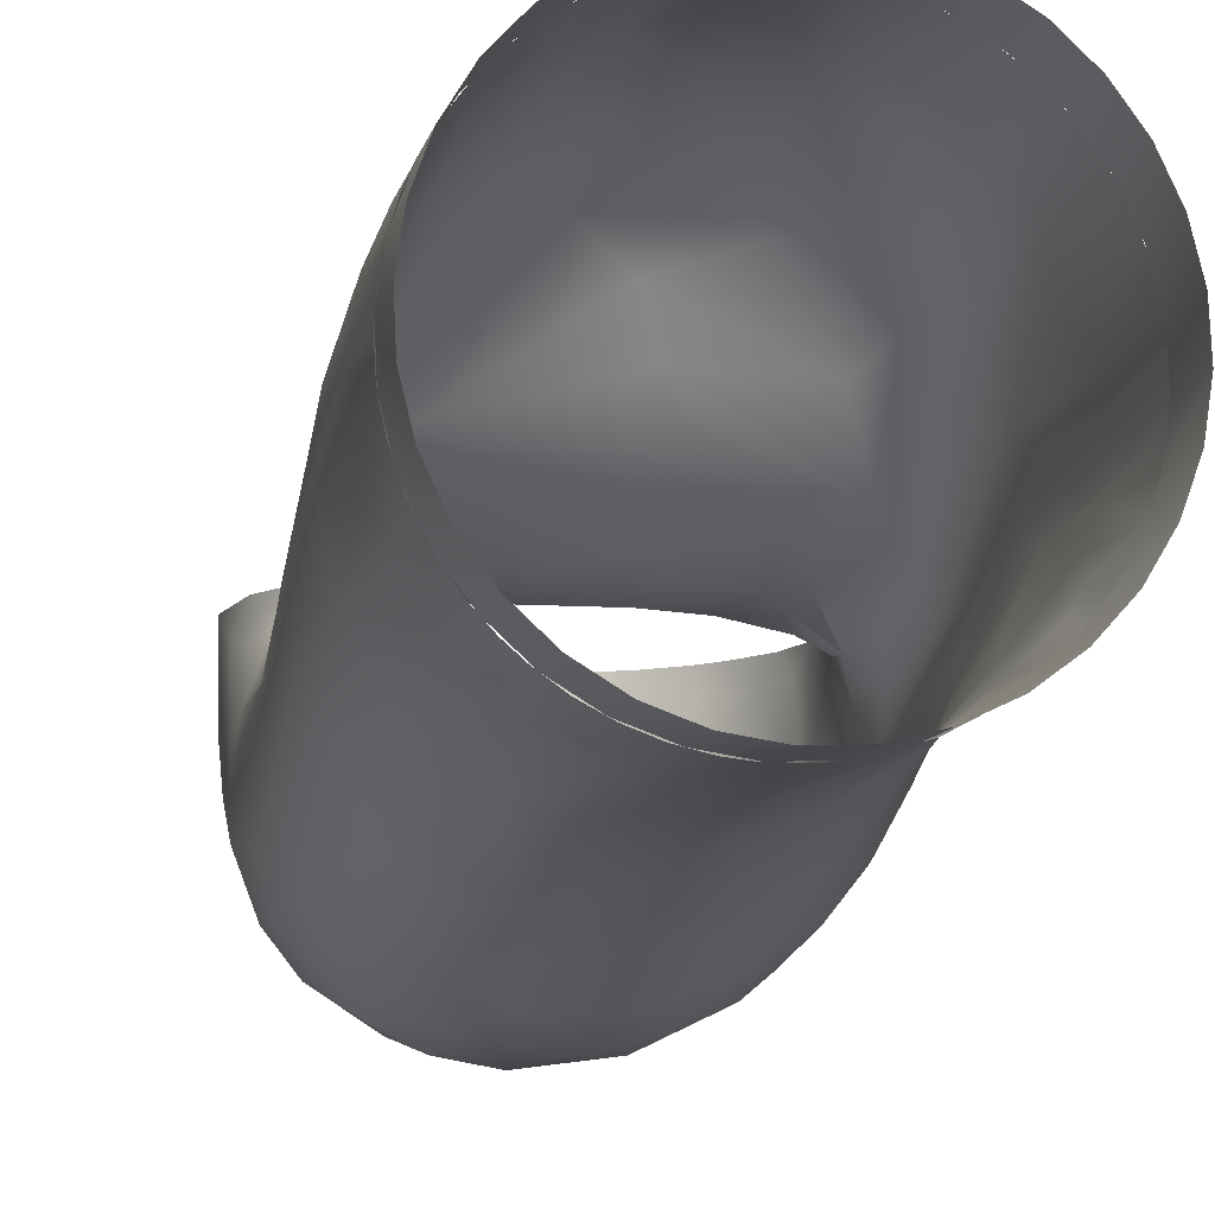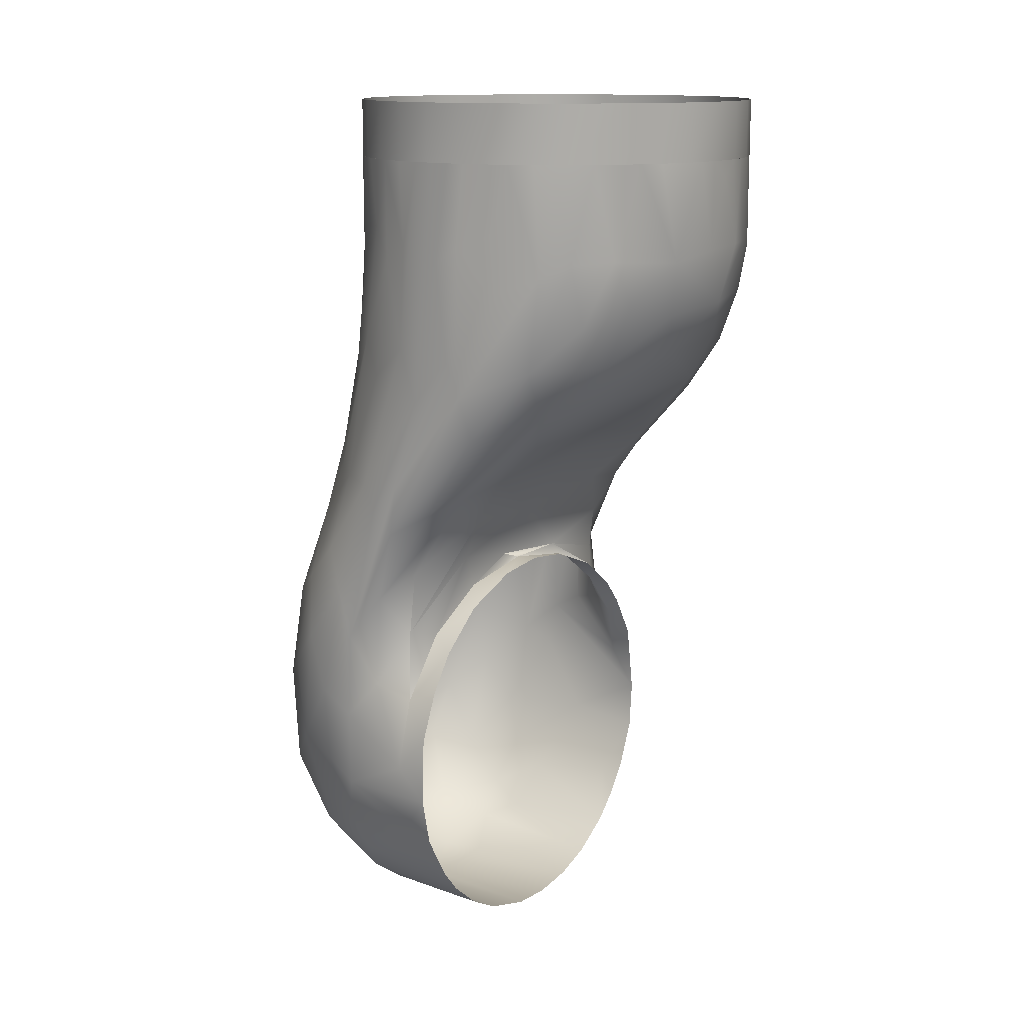
<metadata>
{"format":"obj","ext":"obj","renderer":"f3d","projection":"perspective","resolution":1024,"background":"white","views":[{"elev":-10.1,"azim":-12.5,"up":"+Y"},{"elev":13.4,"azim":126.7,"up":"+Z"}]}
</metadata>
<code>
v  0.04795 -0.03567 0.919
v  0.04795 -0.03567 0.902
v  0.05402 -0.0256 0.919
v  0.05402 -0.0256 0.902
v  0.05801 -0.01455 0.919
v  0.05801 -0.01455 0.902
v  0.05977 -0.002922 0.919
v  0.05977 -0.002922 0.902
v  0.05923 0.008822 0.919
v  0.05923 0.008822 0.902
v  0.0564 0.02023 0.919
v  0.0564 0.02023 0.902
v  0.0514 0.03088 0.919
v  0.0514 0.03088 0.902
v  0.04443 0.04034 0.919
v  0.04443 0.04034 0.902
v  0.03574 0.04826 0.919
v  0.03574 0.04826 0.902
v  0.02567 0.05433 0.919
v  0.02567 0.05433 0.902
v  0.01461 0.05832 0.919
v  0.01461 0.05832 0.902
v  0.002987 0.06008 0.919
v  0.002987 0.06008 0.902
v  -0.008757 0.05953 0.919
v  -0.008757 0.05953 0.902
v  -0.02017 0.05671 0.919
v  -0.02017 0.05671 0.902
v  -0.03081 0.05171 0.919
v  -0.03081 0.05171 0.902
v  -0.04027 0.04473 0.919
v  -0.04027 0.04473 0.902
v  -0.04819 0.03604 0.919
v  -0.04819 0.03604 0.902
v  -0.05426 0.02598 0.919
v  -0.05426 0.02598 0.902
v  -0.05825 0.01492 0.919
v  -0.05825 0.01492 0.902
v  -0.06001 0.003293 0.919
v  -0.06001 0.003293 0.902
v  -0.05947 -0.008451 0.919
v  -0.05947 -0.008451 0.902
v  -0.05664 -0.01986 0.919
v  -0.05664 -0.01986 0.902
v  -0.05164 -0.0305 0.919
v  -0.05164 -0.0305 0.902
v  -0.04467 -0.03997 0.919
v  -0.04467 -0.03997 0.902
v  -0.03598 -0.04789 0.919
v  -0.03598 -0.04789 0.902
v  -0.02591 -0.05396 0.919
v  -0.02591 -0.05396 0.902
v  -0.01485 -0.05795 0.919
v  -0.01485 -0.05795 0.902
v  -0.003228 -0.05971 0.919
v  -0.003228 -0.05971 0.902
v  0.008516 -0.05916 0.919
v  0.008516 -0.05916 0.902
v  0.01993 -0.05634 0.919
v  0.01993 -0.05634 0.902
v  0.03057 -0.05134 0.919
v  0.03057 -0.05134 0.902
v  0.04003 -0.04436 0.919
v  0.04003 -0.04436 0.902
v  -0.02109 -0.01303 0.7669
v  -0.03108 -0.007392 0.7621
v  -0.01979 -0.01446 0.7704
v  -0.02953 -0.05081 0.6601
v  -0.02876 -0.007396 0.6575
v  -0.01677 -0.04416 0.6532
v  -0.01755 -0.007393 0.6529
v  -0.008215 -0.0457 0.6511
v  -0.005074 -0.007392 0.6506
v  0.005117 -0.0471 0.6507
v  0.0018 -0.013 0.7706
v  -0.03867 -0.01065 0.779
v  0.002033 -0.008534 0.7876
v  0.007253 -0.01452 0.7725
v  -0.01408 -0.007393 0.769
v  5.678e-05 -0.007392 0.7706
v  -0.06015 -0.007655 0.7103
v  -0.06003 -0.04107 0.7348
v  -0.05891 -0.01521 0.7231
v  -0.05323 -0.01333 0.7388
v  -0.05495 -0.01965 0.7434
v  -0.04228 -0.01428 0.7535
v  -0.04266 -0.01488 0.765
v  -0.05297 -0.02132 0.7665
v  -0.04696 -0.007127 0.7912
v  -0.05838 -0.02985 0.699
v  -0.0586 -0.007392 0.6961
v  -0.05193 -0.0144 0.6795
v  -0.04758 -0.03995 0.6763
v  -0.04699 -0.007392 0.6731
v  -0.04027 -0.007394 0.6656
v  -0.03642 -0.04179 0.6641
v  -0.0566 -0.007392 0.7316
v  -0.0493 -0.007392 0.7448
v  -0.04322 -0.00739 0.7523
v  -0.05323 -0.007392 0.6827
v  0.004434 0.05996 0.8759
v  0.009908 0.05933 0.902
v  0.019 0.05713 0.8733
v  0.008385 0.04923 0.8445
v  -0.006159 0.05676 0.8595
v  0.01619 0.05387 0.8573
v  0.003798 0.05998 0.902
v  -0.002458 0.06003 0.897
v  0.01743 0.03781 0.8315
v  -0.01759 0.04001 0.8334
v  -0.01849 0.05721 0.8769
v  -0.01102 0.05909 0.8769
v  -0.02581 0.0519 0.8614
v  -0.029 0.05276 0.8748
v  -0.0132 0.05064 0.8483
v  -0.01386 0.05852 0.902
v  -0.007634 0.05963 0.902
v  -0.02102 0.05637 0.902
v  -0.02807 0.05321 0.902
v  -0.03468 0.04923 0.902
v  -0.003837 0.03164 0.8256
v  -0.03877 0.009211 0.8091
v  -0.0314 0.04221 0.8439
v  -0.04204 0.02424 0.8255
v  0.001345 0.01827 0.8172
v  -0.002271 0.006485 0.8073
v  -0.03701 0.04736 0.882
v  -0.05919 0.008707 0.862
v  -0.0597 0.006858 0.882
v  -0.05884 0.01212 0.882
v  -0.05644 0.02069 0.902
v  -0.05448 0.02536 0.882
v  -0.05668 0.01898 0.8668
v  -0.04915 0.03465 0.8727
v  -0.05219 0.02791 0.8575
v  -0.04307 0.04186 0.8788
v  -0.0597 -0.001321 0.8345
v  -0.04177 0.03873 0.8511
v  -0.05788 0.008717 0.8343
v  -0.05088 0.02021 0.8316
v  -0.05555 0.0142 0.8344
v  -0.05574 -0.007433 0.7995
v  -0.0473 0.00096 0.8025
v  -0.04039 0.04451 0.902
v  -0.04577 0.03895 0.902
v  -0.05039 0.03275 0.902
v  -0.05416 0.02602 0.902
v  -0.05813 0.01517 0.902
v  -0.05958 0.007625 0.902
v  -0.02788 -0.003582 0.7937
v  -0.05863 -0.01861 0.7901
v  0.03582 -0.04821 0.6643
v  0.026 -0.04519 0.657
v  0.03365 -0.007393 0.6607
v  0.04256 -0.015 0.7533
v  0.02419 -0.01419 0.7657
v  0.03082 -0.01182 0.7767
v  0.03287 -0.007393 0.761
v  0.05945 -0.03651 0.7528
v  0.0599 -0.03726 0.7268
v  0.05821 -0.02656 0.7387
v  0.06002 -0.01652 0.7133
v  0.04507 -0.01294 0.6707
v  0.04687 -0.0403 0.6756
v  0.05389 -0.01467 0.684
v  0.05382 -0.04297 0.6897
v  0.0585 -0.038 0.7032
v  0.0577 -0.04793 0.7092
v  0.05816 -0.0136 0.6958
v  0.05957 -0.007412 0.7037
v  0.05961 -0.04791 0.733
v  0.05846 -0.01992 0.7882
v  0.05675 -0.02626 0.7662
v  0.05546 -0.01563 0.7345
v  0.05125 -0.01853 0.7552
v  0.03209 -0.005647 0.7901
v  0.05015 -0.01729 0.7743
v  0.04587 -0.007392 0.7492
v  0.05307 -0.007392 0.7383
v  0.05885 -0.007392 0.7236
v  0.05644 -0.007392 0.6893
v  0.04913 -0.007392 0.6762
v  0.04307 -0.007393 0.6687
v  0.04589 -0.05801 0.6816
v  0.007566 -0.007392 0.6508
v  0.01505 -0.007393 0.7687
v  0.01426 -0.05041 0.6525
v  0.02276 -0.007392 0.6548
v  0.03728 0.04702 0.902
v  0.03694 0.0474 0.8743
v  0.03039 0.05185 0.902
v  0.03106 0.04926 0.8616
v  0.04145 0.0397 0.855
v  0.0316 0.04145 0.8425
v  0.04209 0.02515 0.8267
v  0.03475 0.01827 0.8162
v  0.05137 0.03103 0.8699
v  0.04603 0.03851 0.8736
v  0.0491 0.03447 0.902
v  0.05633 0.01908 0.8648
v  0.05547 0.02269 0.902
v  0.05714 0.01817 0.882
v  0.05944 0.007477 0.8779
v  0.05976 0.004087 0.902
v  0.05991 3.368e-05 0.873
v  0.04982 0.02635 0.8415
v  0.04164 0.04323 0.902
v  0.05454 0.008673 0.8207
v  0.04584 -0.001822 0.7991
v  0.05933 0.003071 0.8444
v  0.05823 0.006706 0.8333
v  0.05354 -0.009129 0.7946
v  0.03389 0.004023 0.8038
v  0.04556 0.03901 0.902
v  0.05913 0.009806 0.902
v  0.0579 0.01542 0.902
v  0.05214 0.02958 0.902
v  0.02434 0.05494 0.902
v  0.01722 0.05759 0.902
v  0.05973 -0.01699 0.8034
v  0.05987 -0.02538 0.7957
v  0.05992 -0.008458 0.8306
v  0.05942 -0.007409 0.902
v  0.05885 -0.01463 0.8464
v  0.05843 -0.03038 0.8025
v  0.05989 -0.001663 0.902
v  0.0584 -0.01341 0.877
v  -0.032 -0.06961 0.7813
v  -0.03481 -0.07946 0.7525
v  -0.02297 -0.08147 0.762
v  -0.0192 -0.0709 0.7918
v  -0.01902 -0.08906 0.7401
v  -0.03362 -0.08486 0.7217
v  -0.01885 -0.0915 0.7135
v  -0.02371 -0.08662 0.6898
v  -0.01936 -0.07884 0.6715
v  -0.03337 -0.07853 0.6859
v  -0.02675 -0.06841 0.6661
v  -0.009759 -0.08657 0.7567
v  -0.01238 -0.05553 0.6533
v  -0.01025 -0.07792 0.7776
v  -0.007276 -0.08913 0.682
v  -0.005815 -0.07372 0.6611
v  -0.003016 -0.09387 0.7081
v  0.003016 -0.09258 0.7352
v  0.0003313 -0.06173 0.654
v  -0.05294 -0.05659 0.6978
v  -0.04909 -0.05136 0.6831
v  -0.05897 -0.031 0.7402
v  -0.06005 -0.03164 0.7832
v  -0.05803 -0.02927 0.761
v  -0.05641 -0.01952 0.7817
v  -0.05981 -0.04454 0.7212
v  -0.05941 -0.02659 0.8036
v  -0.05971 -0.0419 0.7653
v  -0.0586 -0.05351 0.7246
v  -0.05764 -0.03164 0.8066
v  -0.05655 -0.05175 0.7697
v  -0.03924 -0.05333 0.6697
v  -0.0571 -0.05562 0.7515
v  -0.05054 -0.06918 0.7315
v  -0.05121 -0.06724 0.711
v  -0.04824 -0.06675 0.7613
v  -0.05356 -0.04174 0.8024
v  -0.04234 -0.05938 0.7906
v  -0.04168 -0.07707 0.702
v  -0.04141 -0.06684 0.6824
v  -0.03967 -0.07974 0.7329
v  -0.06001 0.001918 0.8698
v  -0.06005 -3.734e-05 0.902
v  -0.02719 -0.05777 0.832
v  -0.03629 -0.05763 0.8098
v  -0.01762 -0.0612 0.8336
v  -0.01776 -0.05735 0.8753
v  -0.006823 -0.06793 0.8113
v  -0.008173 -0.05933 0.8789
v  -0.006969 -0.062 0.8433
v  -0.0323 -0.05061 0.8705
v  -0.02581 -0.05414 0.878
v  -0.03123 -0.05121 0.902
v  -0.01737 -0.05738 0.902
v  -0.02449 -0.05473 0.902
v  -0.009904 -0.05911 0.902
v  -0.05341 -0.02746 0.8772
v  -0.05687 -0.01954 0.8726
v  -0.05578 -0.02713 0.8361
v  -0.05951 -0.0133 0.8409
v  -0.04592 -0.03888 0.87
v  -0.04827 -0.03958 0.8373
v  -0.03795 -0.04909 0.8442
v  -0.06002 -0.01859 0.8034
v  -0.04774 -0.04789 0.8078
v  -0.03845 -0.04601 0.8805
v  -0.0418 -0.04301 0.902
v  -0.05231 -0.02937 0.902
v  -0.05979 -0.005789 0.902
v  -0.05564 -0.02247 0.902
v  -0.05929 -0.00959 0.902
v  -0.05806 -0.01521 0.902
v  -0.04572 -0.03879 0.902
v  -0.04927 -0.03426 0.902
v  -0.03744 -0.0468 0.902
v  0.05969 -0.04057 0.7674
v  0.05652 -0.04659 0.7797
v  0.0358 -0.08213 0.7361
v  0.02062 -0.09081 0.7095
v  0.03605 -0.08219 0.7061
v  0.02698 -0.0725 0.78
v  0.02663 -0.08075 0.7609
v  0.04172 -0.06062 0.7885
v  0.03643 -0.06825 0.6766
v  0.02523 -0.0689 0.6655
v  0.04567 -0.06922 0.7606
v  0.02779 -0.08241 0.6851
v  0.04423 -0.07392 0.7003
v  0.04521 -0.07507 0.7307
v  0.05164 -0.06689 0.7377
v  0.05243 -0.05884 0.7679
v  0.05457 -0.06138 0.7129
v  0.05384 -0.0403 0.804
v  0.05731 -0.05523 0.7493
v  0.008416 -0.07692 0.7806
v  0.008082 -0.06823 0.81
v  0.008921 -0.0859 0.7583
v  0.01138 -0.06819 0.6588
v  0.008452 -0.09163 0.6925
v  0.01248 -0.08377 0.6736
v  0.02147 -0.08841 0.7392
v  0.04379 -0.04102 0.8694
v  0.04455 -0.04499 0.8315
v  0.04996 -0.03543 0.8473
v  0.05271 -0.02835 0.882
v  0.04838 -0.04793 0.8049
v  0.0555 -0.02712 0.8369
v  0.05583 -0.02199 0.8725
v  0.03542 -0.04843 0.8738
v  0.04023 -0.04429 0.902
v  0.04902 -0.03433 0.882
v  0.04561 -0.03873 0.902
v  0.05556 -0.02227 0.902
v  0.05023 -0.03253 0.902
v  0.05317 -0.02754 0.902
v  0.05796 -0.01496 0.902
v  0.02312 -0.05547 0.8708
v  0.0346 -0.05171 0.8425
v  0.03149 -0.06097 0.8073
v  0.04163 -0.05306 0.8109
v  0.03296 -0.05006 0.902
v  0.005678 -0.06426 0.8292
v  0.003577 -0.06088 0.8556
v  0.01138 -0.05874 0.88
v  0.02315 -0.05848 0.8374
v  0.02301 -0.06481 0.8085
v  0.01349 -0.05837 0.902
v  0.0008184 -0.05986 0.892
v  -0.00396 -0.05976 0.902
v  0.00593 -0.05962 0.902
v  0.02287 -0.05541 0.902
f 1 2 3
f 2 4 3
f 3 4 5
f 4 6 5
f 5 6 7
f 6 8 7
f 7 8 9
f 8 10 9
f 9 10 11
f 10 12 11
f 11 12 13
f 12 14 13
f 13 14 15
f 14 16 15
f 15 16 17
f 16 18 17
f 17 18 19
f 18 20 19
f 19 20 21
f 20 22 21
f 21 22 23
f 22 24 23
f 23 24 25
f 24 26 25
f 25 26 27
f 26 28 27
f 27 28 29
f 28 30 29
f 29 30 31
f 30 32 31
f 31 32 33
f 32 34 33
f 33 34 35
f 34 36 35
f 35 36 37
f 36 38 37
f 37 38 39
f 38 40 39
f 39 40 41
f 40 42 41
f 41 42 43
f 42 44 43
f 43 44 45
f 44 46 45
f 45 46 47
f 46 48 47
f 47 48 49
f 48 50 49
f 49 50 51
f 50 52 51
f 51 52 53
f 52 54 53
f 53 54 55
f 54 56 55
f 55 56 57
f 56 58 57
f 57 58 59
f 58 60 59
f 59 60 61
f 60 62 61
f 61 62 63
f 62 64 63
f 63 64 1
f 64 2 1
f 65 66 67
f 68 69 70
f 70 69 71
f 72 70 71
f 71 73 72
f 72 73 74
f 65 67 75
f 67 76 77
f 77 78 67
f 65 75 79
f 78 75 67
f 66 65 79
f 79 75 80
f 81 82 83
f 84 85 86
f 86 85 87
f 87 88 76
f 76 88 89
f 85 84 83
f 90 81 91
f 90 91 92
f 93 90 92
f 94 95 92
f 93 92 95
f 93 95 96
f 81 83 97
f 83 84 97
f 97 84 98
f 84 86 98
f 98 86 99
f 99 86 66
f 94 92 100
f 100 92 91
f 87 76 67
f 67 66 86
f 96 95 69
f 68 96 69
f 87 67 86
f 101 102 103
f 104 105 106
f 101 103 105
f 103 106 105
f 102 101 107
f 107 101 108
f 104 109 110
f 111 112 105
f 111 105 113
f 114 111 113
f 113 105 115
f 108 101 112
f 112 101 105
f 105 104 115
f 116 112 111
f 117 108 112
f 117 112 116
f 116 111 118
f 111 114 118
f 118 114 119
f 119 114 120
f 108 117 107
f 121 122 110
f 110 123 115
f 123 110 124
f 125 122 121
f 122 126 77
f 125 126 122
f 115 104 110
f 113 115 123
f 121 110 109
f 114 127 120
f 128 129 130
f 131 132 133
f 132 134 135
f 131 133 130
f 136 127 114
f 137 129 128
f 133 132 135
f 136 114 138
f 134 136 138
f 128 130 133
f 134 138 135
f 133 135 139
f 128 133 139
f 137 128 139
f 140 141 135
f 142 141 140
f 138 140 135
f 124 140 138
f 143 142 124
f 138 123 124
f 124 122 143
f 139 141 142
f 140 124 142
f 139 135 141
f 120 127 144
f 127 136 144
f 144 136 145
f 136 134 145
f 145 134 146
f 134 132 146
f 146 132 147
f 147 132 131
f 131 130 148
f 148 130 149
f 114 113 138
f 113 123 138
f 110 122 124
f 77 150 122
f 150 77 76
f 151 137 139
f 143 89 142
f 122 150 89
f 89 150 76
f 139 142 151
f 122 89 143
f 152 153 154
f 155 156 157
f 156 155 158
f 159 160 161
f 160 162 161
f 152 154 163
f 152 163 164
f 164 163 165
f 164 165 166
f 167 166 165
f 166 167 168
f 167 165 169
f 167 169 170
f 160 171 167
f 167 170 162
f 167 162 160
f 172 159 173
f 173 159 161
f 161 162 174
f 175 155 157
f 175 176 177
f 176 175 157
f 175 174 155
f 173 161 175
f 161 174 175
f 175 177 173
f 158 155 178
f 155 174 178
f 178 174 179
f 179 174 180
f 174 162 180
f 162 170 180
f 170 169 181
f 169 165 181
f 181 165 182
f 165 163 182
f 182 163 183
f 183 163 154
f 184 152 164
f 184 164 166
f 74 73 185
f 186 75 156
f 156 75 78
f 187 74 185
f 187 185 188
f 153 187 188
f 153 188 154
f 78 77 157
f 78 157 156
f 80 75 186
f 186 156 158
f 189 190 191
f 192 193 194
f 109 195 196
f 197 198 199
f 200 201 202
f 203 204 205
f 206 193 198
f 197 206 198
f 190 198 193
f 207 198 190
f 193 206 194
f 206 195 194
f 190 193 192
f 195 206 208
f 195 209 196
f 210 203 205
f 203 210 211
f 202 203 200
f 200 203 211
f 209 195 212
f 206 211 208
f 196 209 213
f 201 200 197
f 200 211 197
f 197 211 206
f 208 212 195
f 199 198 214
f 198 207 214
f 207 190 189
f 204 203 215
f 216 202 201
f 201 197 217
f 217 197 199
f 202 216 203
f 203 216 215
f 191 190 103
f 190 192 103
f 103 192 106
f 191 103 218
f 218 103 219
f 219 103 102
f 194 195 109
f 106 192 194
f 106 194 104
f 194 109 104
f 196 121 109
f 196 125 121
f 126 125 213
f 213 125 196
f 212 208 172
f 210 220 211
f 220 159 172
f 159 220 221
f 220 210 222
f 222 210 205
f 220 172 211
f 223 224 222
f 222 224 225
f 226 222 205
f 222 225 221
f 177 176 209
f 213 209 176
f 211 172 208
f 212 172 173
f 177 209 173
f 173 209 212
f 222 221 220
f 227 224 223
f 226 223 222
f 226 205 204
f 213 77 126
f 77 213 176
f 77 176 157
f 228 229 230
f 231 228 230
f 230 229 232
f 229 233 232
f 234 233 235
f 236 237 238
f 235 237 236
f 239 230 232
f 232 233 234
f 238 68 240
f 68 70 240
f 231 230 241
f 242 235 236
f 236 238 243
f 243 238 240
f 230 239 241
f 234 235 244
f 244 235 242
f 240 70 72
f 242 236 243
f 232 234 245
f 243 240 246
f 240 72 74
f 247 90 248
f 83 82 249
f 249 250 251
f 251 250 151
f 252 89 88
f 85 88 87
f 252 88 251
f 251 88 85
f 251 85 249
f 82 81 253
f 254 250 255
f 255 82 256
f 253 81 90
f 257 255 258
f 253 90 247
f 248 90 93
f 259 93 96
f 151 252 251
f 249 85 83
f 82 255 250
f 250 249 82
f 256 82 253
f 258 255 260
f 260 255 256
f 256 253 247
f 260 256 261
f 261 256 262
f 258 260 263
f 263 260 261
f 262 256 247
f 264 258 263
f 264 263 265
f 261 262 266
f 262 247 267
f 267 247 248
f 263 261 268
f 262 267 266
f 259 248 93
f 268 261 233
f 261 266 233
f 229 263 268
f 267 248 259
f 265 263 229
f 266 267 237
f 265 229 228
f 267 259 238
f 229 268 233
f 237 267 238
f 68 259 96
f 233 266 235
f 266 237 235
f 259 68 238
f 269 129 137
f 130 129 149
f 129 269 149
f 149 269 270
f 271 272 231
f 272 228 231
f 273 271 231
f 274 271 273
f 273 231 275
f 276 274 277
f 274 273 277
f 277 273 275
f 231 241 275
f 278 271 274
f 274 279 278
f 278 279 280
f 279 274 281
f 280 279 282
f 282 279 281
f 281 274 283
f 274 276 283
f 284 285 286
f 285 287 286
f 288 284 286
f 288 286 289
f 288 289 290
f 142 89 252
f 151 142 252
f 269 291 287
f 287 291 254
f 291 250 254
f 254 255 257
f 287 254 286
f 286 254 257
f 286 257 264
f 257 258 264
f 289 286 264
f 289 264 292
f 291 269 137
f 250 291 151
f 151 291 137
f 293 294 288
f 288 295 284
f 285 296 287
f 287 296 269
f 293 288 278
f 285 284 297
f 285 298 296
f 269 296 270
f 298 285 299
f 299 285 297
f 294 300 288
f 288 301 295
f 301 288 300
f 294 293 302
f 297 284 295
f 278 288 290
f 292 264 265
f 290 289 272
f 289 292 272
f 292 265 272
f 272 265 228
f 271 290 272
f 278 290 271
f 293 278 302
f 302 278 280
f 303 159 221
f 225 304 303
f 171 168 167
f 303 171 160
f 303 160 159
f 305 306 307
f 308 309 310
f 311 312 152
f 310 309 313
f 313 309 305
f 307 314 315
f 314 311 315
f 311 152 184
f 313 305 316
f 305 307 316
f 316 307 315
f 315 311 184
f 313 316 317
f 310 313 318
f 315 184 319
f 316 315 317
f 319 184 166
f 317 315 319
f 318 313 317
f 320 318 304
f 318 317 321
f 317 319 321
f 319 166 168
f 304 318 321
f 321 319 171
f 319 168 171
f 304 321 303
f 303 321 171
f 322 323 241
f 324 322 239
f 246 325 243
f 239 245 324
f 326 242 327
f 245 244 306
f 244 326 306
f 243 325 327
f 325 246 187
f 246 74 187
f 324 245 328
f 322 324 309
f 309 324 328
f 328 245 306
f 327 325 312
f 323 322 308
f 326 327 314
f 322 309 308
f 306 326 314
f 325 187 312
f 312 187 153
f 327 312 314
f 312 153 152
f 328 306 305
f 306 314 307
f 309 328 305
f 314 312 311
f 242 243 327
f 240 74 246
f 239 232 245
f 234 244 245
f 241 239 322
f 244 242 326
f 329 330 331
f 329 331 332
f 331 330 333
f 331 333 320
f 331 320 334
f 332 331 335
f 335 331 334
f 334 320 225
f 320 304 225
f 227 335 224
f 335 334 224
f 334 225 224
f 225 303 221
f 336 329 337
f 329 338 339
f 332 335 340
f 335 227 340
f 338 329 332
f 337 329 339
f 339 338 341
f 338 332 341
f 341 332 342
f 342 332 340
f 340 227 343
f 343 227 223
f 336 344 345
f 346 308 310
f 345 346 347
f 336 345 329
f 347 346 310
f 345 347 330
f 329 345 330
f 333 347 310
f 330 347 333
f 333 310 320
f 310 318 320
f 348 336 337
f 277 349 350
f 349 275 323
f 344 350 349
f 351 350 344
f 344 349 352
f 352 349 323
f 352 323 353
f 323 308 353
f 352 353 346
f 353 308 346
f 344 352 345
f 352 346 345
f 351 344 354
f 355 350 351
f 356 355 357
f 355 351 357
f 357 351 354
f 354 344 358
f 358 344 348
f 275 241 323
f 276 277 350
f 277 275 349
f 276 350 355
f 283 276 356
f 356 276 355
f 344 336 348

</code>
